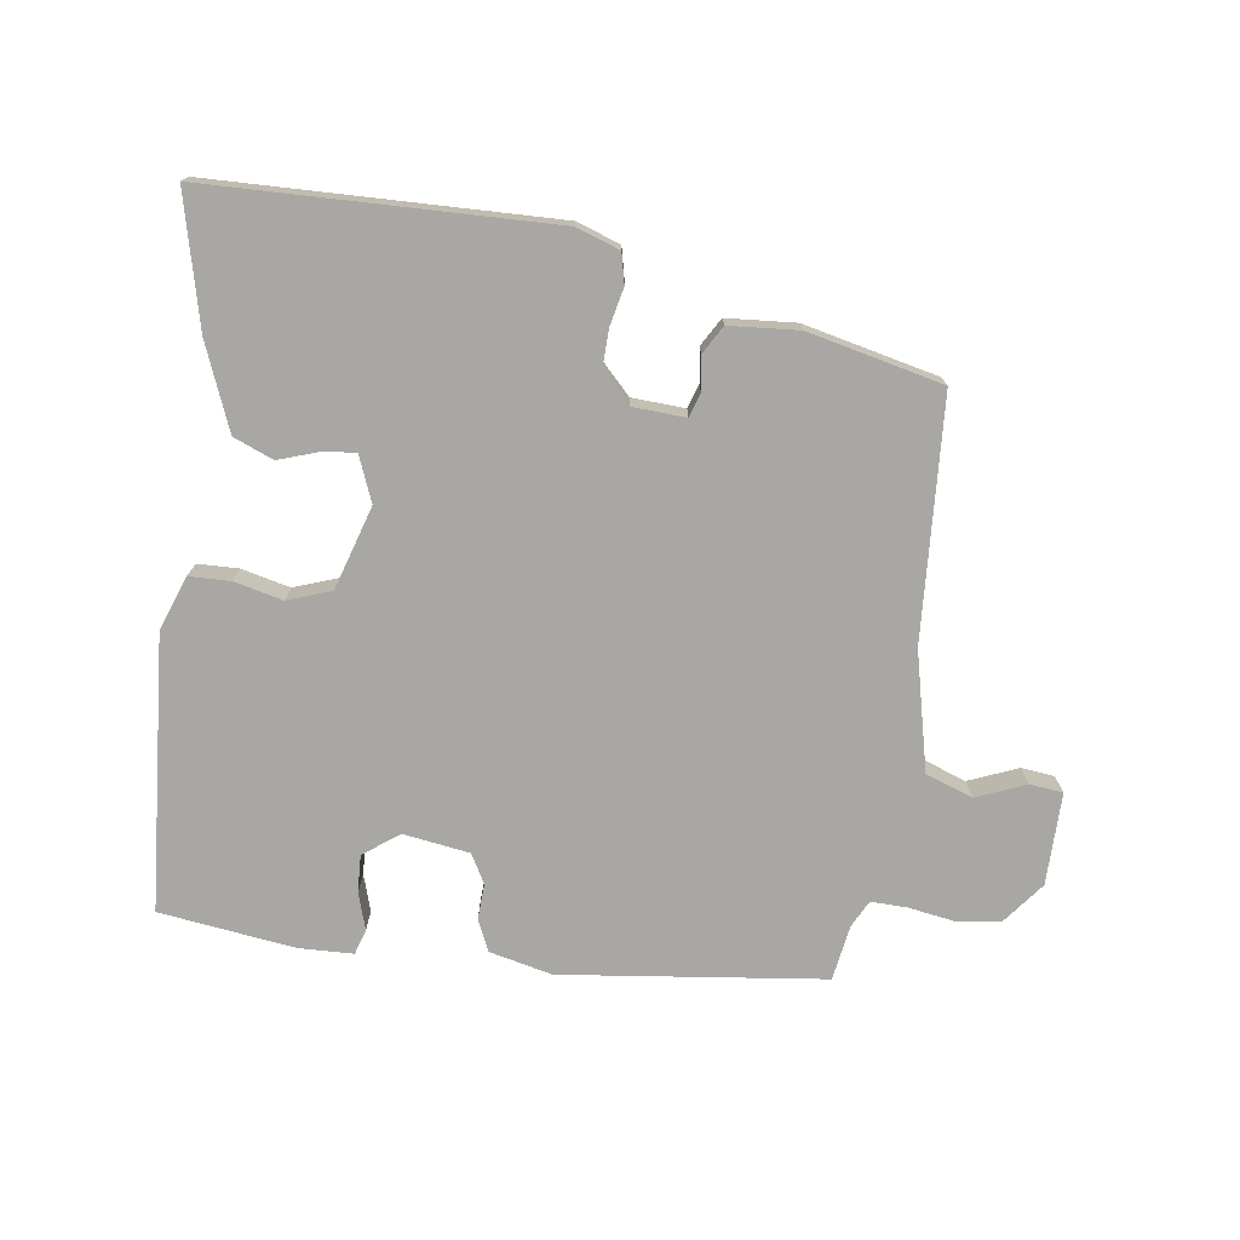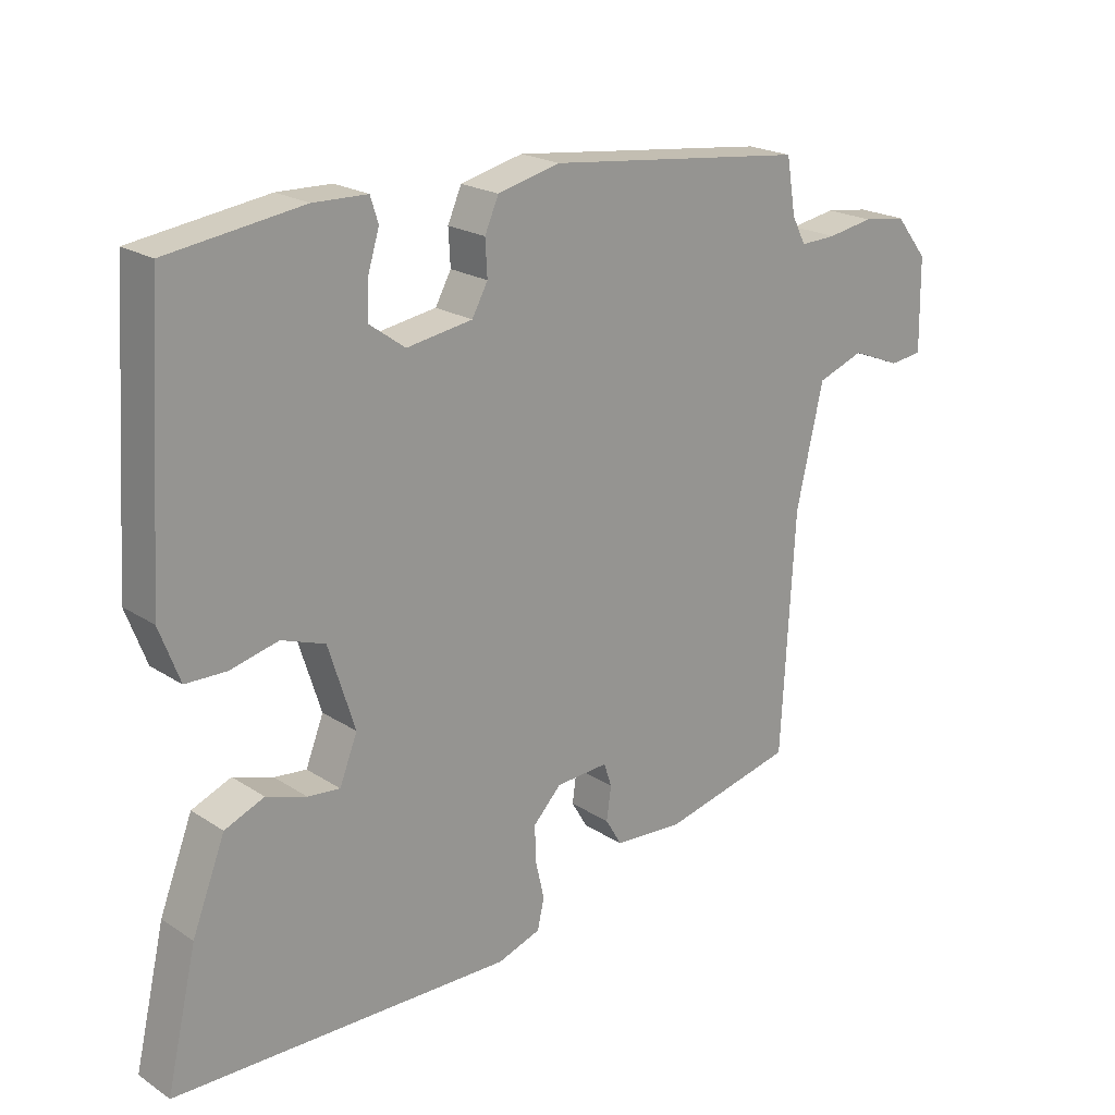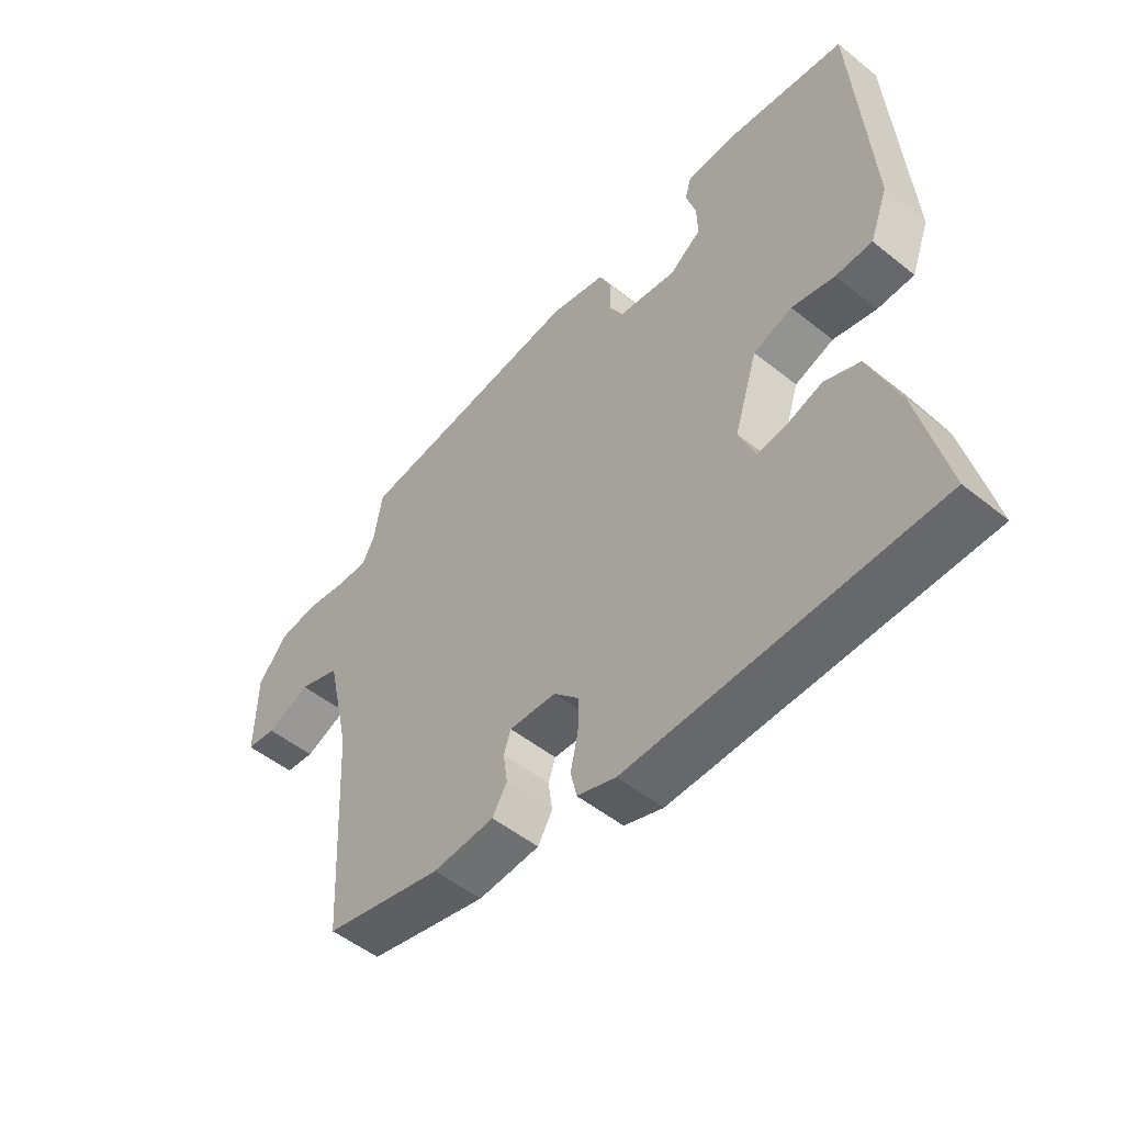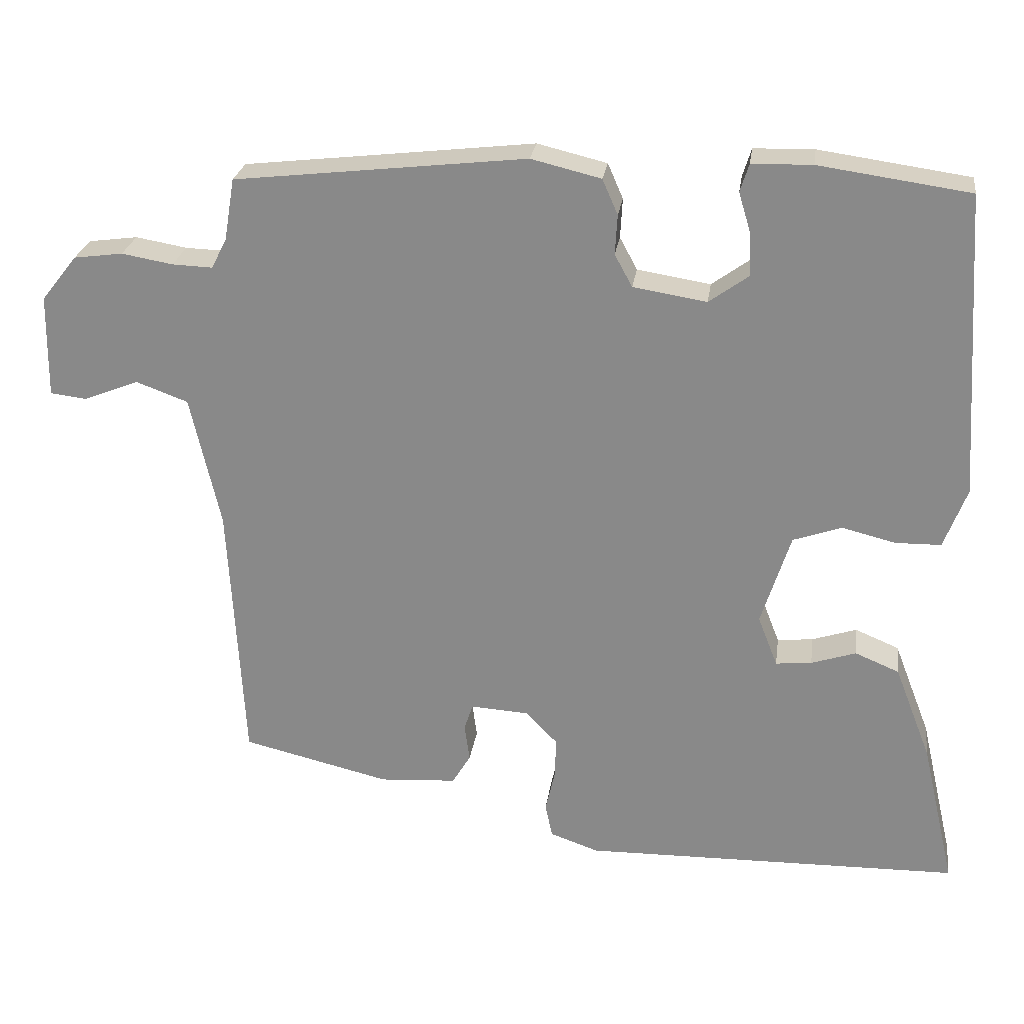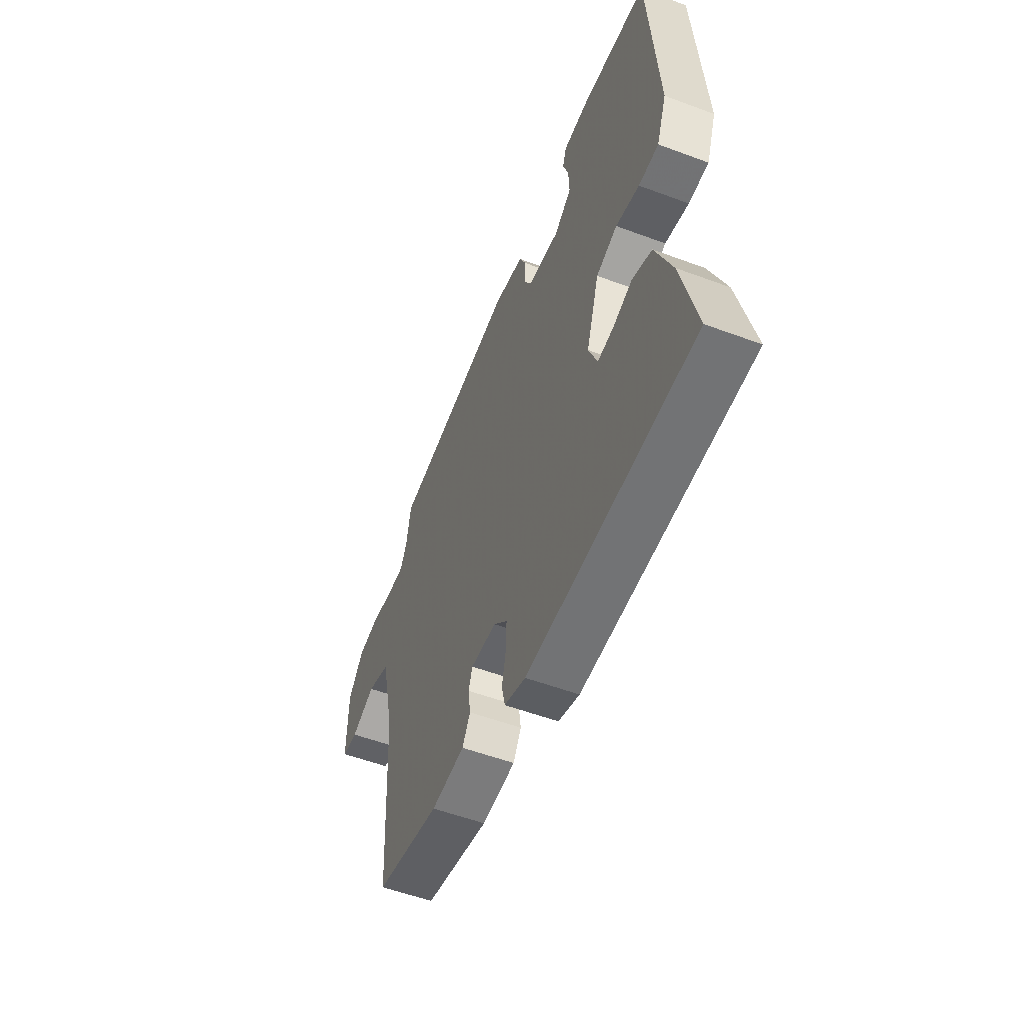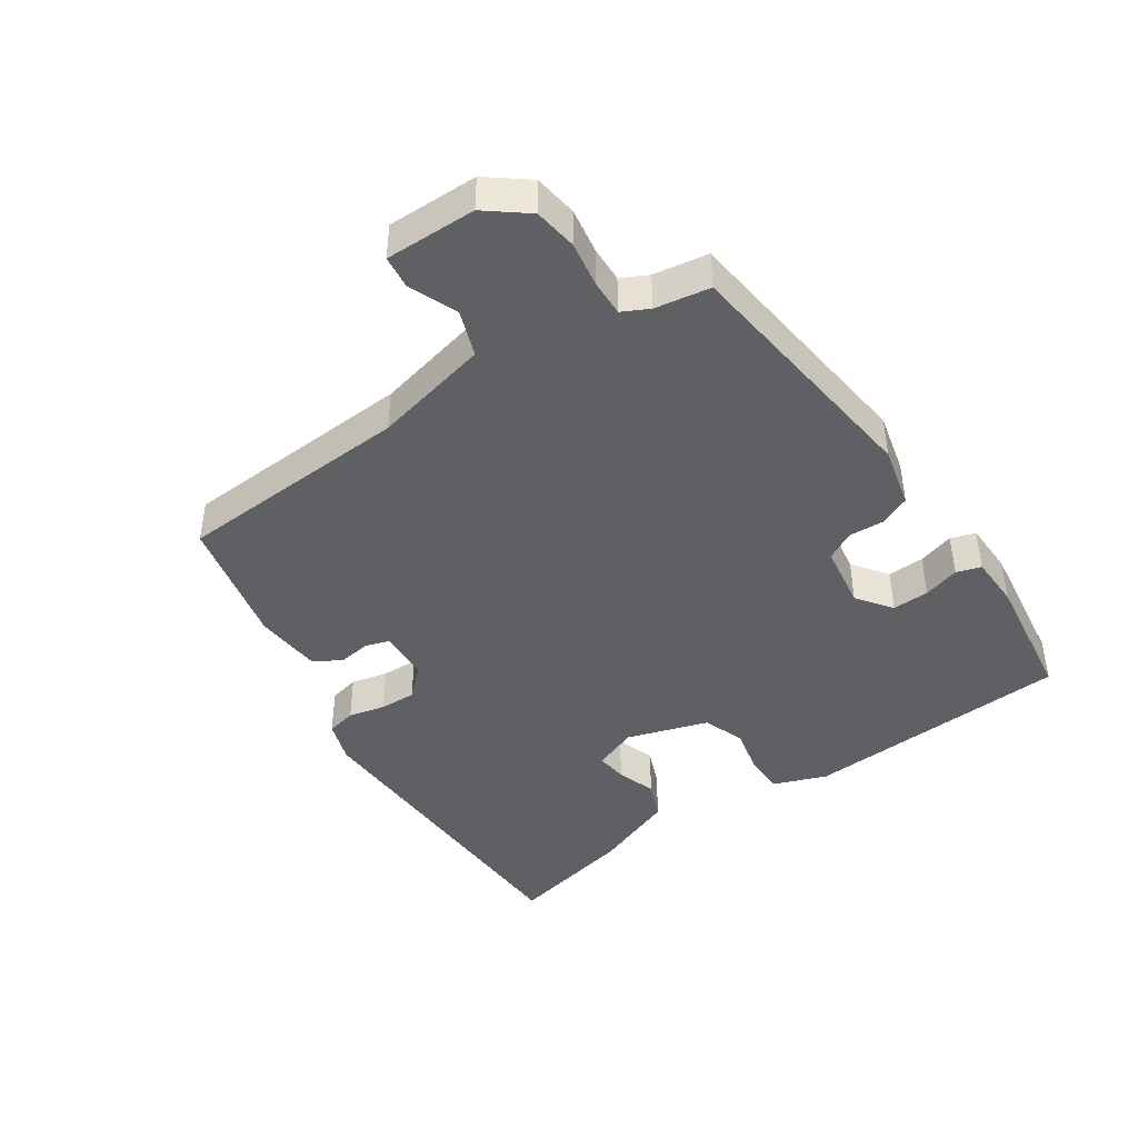
<metadata>
{"format":"obj","ext":"obj","renderer":"f3d","projection":"perspective","resolution":1024,"background":"white","views":[{"elev":-74.5,"azim":172.5,"up":"+Y"},{"elev":21.1,"azim":139.0,"up":"+Z"},{"elev":-51.7,"azim":49.1,"up":"+Z"},{"elev":25.4,"azim":8.0,"up":"+Z"},{"elev":-54.8,"azim":68.5,"up":"+Z"},{"elev":-43.0,"azim":-55.6,"up":"+Y"}]}
</metadata>
<code>
v 0.473 0.07 0.489
v 0.5 0.07 0.074
v 0.469 0.07 -0.008
v 0.407 0.07 -0.009
v 0.334 0.07 0.009
v 0.268 0.07 -0.014
v 0.228 0.07 -0.14
v 0.255 0.07 -0.209
v 0.304 0.07 -0.204
v 0.365 0.07 -0.184
v 0.425 0.07 -0.209
v 0.475 0.07 -0.338
v 0.521 0.07 -0.537
v 0.005 0.07 -0.546
v -0.061 0.07 -0.523
v -0.071 0.07 -0.477
v -0.058 0.07 -0.42
v -0.056 0.07 -0.364
v -0.099 0.07 -0.319
v -0.179 0.07 -0.314
v -0.191 0.07 -0.35
v -0.184 0.07 -0.401
v -0.209 0.07 -0.443
v -0.314 0.07 -0.45
v -0.516 0.07 -0.402
v -0.536 0.07 -0.038
v -0.577 0.07 0.142
v -0.648 0.07 0.168
v -0.723 0.07 0.138
v -0.773 0.07 0.144
v -0.771 0.07 0.284
v -0.722 0.07 0.346
v -0.655 0.07 0.355
v -0.585 0.07 0.343
v -0.53 0.07 0.341
v -0.509 0.07 0.382
v -0.495 0.07 0.466
v -0.098 0.07 0.511
v -0.003 0.07 0.488
v 0.018 0.07 0.44
v 0.015 0.07 0.386
v 0.039 0.07 0.342
v 0.139 0.07 0.326
v 0.193 0.07 0.365
v 0.191 0.07 0.422
v 0.174 0.07 0.478
v 0.186 0.07 0.516
v 0.268 0.07 0.518
v 0.473 0 0.489
v 0.5 0 0.074
v 0.469 0 -0.008
v 0.407 0 -0.009
v 0.334 0 0.009
v 0.268 0 -0.014
v 0.228 0 -0.14
v 0.255 0 -0.209
v 0.304 0 -0.204
v 0.365 0 -0.184
v 0.425 0 -0.209
v 0.475 0 -0.338
v 0.521 0 -0.537
v 0.005 0 -0.546
v -0.061 0 -0.523
v -0.071 0 -0.477
v -0.058 0 -0.42
v -0.056 0 -0.364
v -0.099 0 -0.319
v -0.179 0 -0.314
v -0.191 0 -0.35
v -0.184 0 -0.401
v -0.209 0 -0.443
v -0.314 0 -0.45
v -0.516 0 -0.402
v -0.536 0 -0.038
v -0.577 0 0.142
v -0.648 0 0.168
v -0.723 0 0.138
v -0.773 0 0.144
v -0.771 0 0.284
v -0.722 0 0.346
v -0.655 0 0.355
v -0.585 0 0.343
v -0.53 0 0.341
v -0.509 0 0.382
v -0.495 0 0.466
v -0.098 0 0.511
v -0.003 0 0.488
v 0.018 0 0.44
v 0.015 0 0.386
v 0.039 0 0.342
v 0.139 0 0.326
v 0.193 0 0.365
v 0.191 0 0.422
v 0.174 0 0.478
v 0.186 0 0.516
v 0.268 0 0.518
f 45 46 47 48
f 44 45 48 1
f 43 44 1 2
f 42 43 2 3
f 38 39 40 41
f 36 37 38 41
f 35 36 41 42
f 31 32 33 34
f 31 34 35
f 28 29 30 31
f 27 28 31 35
f 26 27 35 42
f 21 22 23 24
f 20 21 24 25
f 14 15 16 17
f 14 17 18
f 13 14 18
f 12 13 18 19
f 9 10 11 12
f 8 9 12 19
f 42 3 4 5
f 42 5 6
f 20 25 26 42
f 20 42 6 7
f 7 8 19 20
f 96 95 94 93
f 49 96 93 92
f 50 49 92 91
f 51 50 91 90
f 89 88 87 86
f 89 86 85 84
f 90 89 84 83
f 82 81 80 79
f 83 82 79
f 79 78 77 76
f 83 79 76 75
f 90 83 75 74
f 72 71 70 69
f 73 72 69 68
f 65 64 63 62
f 66 65 62
f 66 62 61
f 67 66 61 60
f 60 59 58 57
f 67 60 57 56
f 53 52 51 90
f 54 53 90
f 90 74 73 68
f 55 54 90 68
f 68 67 56 55
f 1 49 50 2
f 2 50 51 3
f 3 51 52 4
f 4 52 53 5
f 5 53 54 6
f 6 54 55 7
f 7 55 56 8
f 8 56 57 9
f 9 57 58 10
f 10 58 59 11
f 11 59 60 12
f 12 60 61 13
f 13 61 62 14
f 14 62 63 15
f 15 63 64 16
f 16 64 65 17
f 17 65 66 18
f 18 66 67 19
f 19 67 68 20
f 20 68 69 21
f 21 69 70 22
f 22 70 71 23
f 23 71 72 24
f 24 72 73 25
f 25 73 74 26
f 26 74 75 27
f 27 75 76 28
f 28 76 77 29
f 29 77 78 30
f 30 78 79 31
f 31 79 80 32
f 32 80 81 33
f 33 81 82 34
f 34 82 83 35
f 35 83 84 36
f 36 84 85 37
f 37 85 86 38
f 38 86 87 39
f 39 87 88 40
f 40 88 89 41
f 41 89 90 42
f 42 90 91 43
f 43 91 92 44
f 44 92 93 45
f 45 93 94 46
f 46 94 95 47
f 47 95 96 48
f 48 96 49 1

</code>
